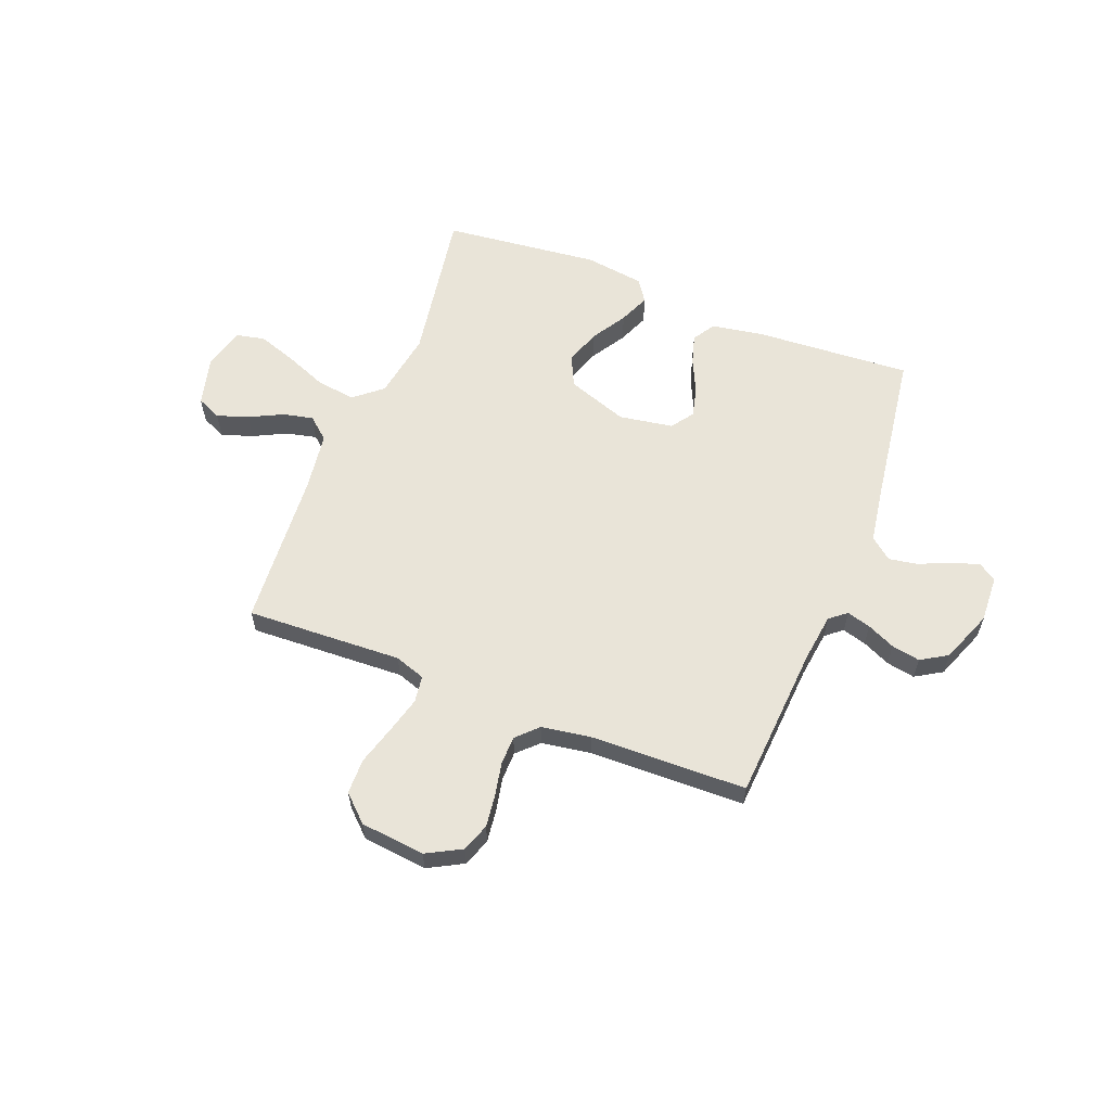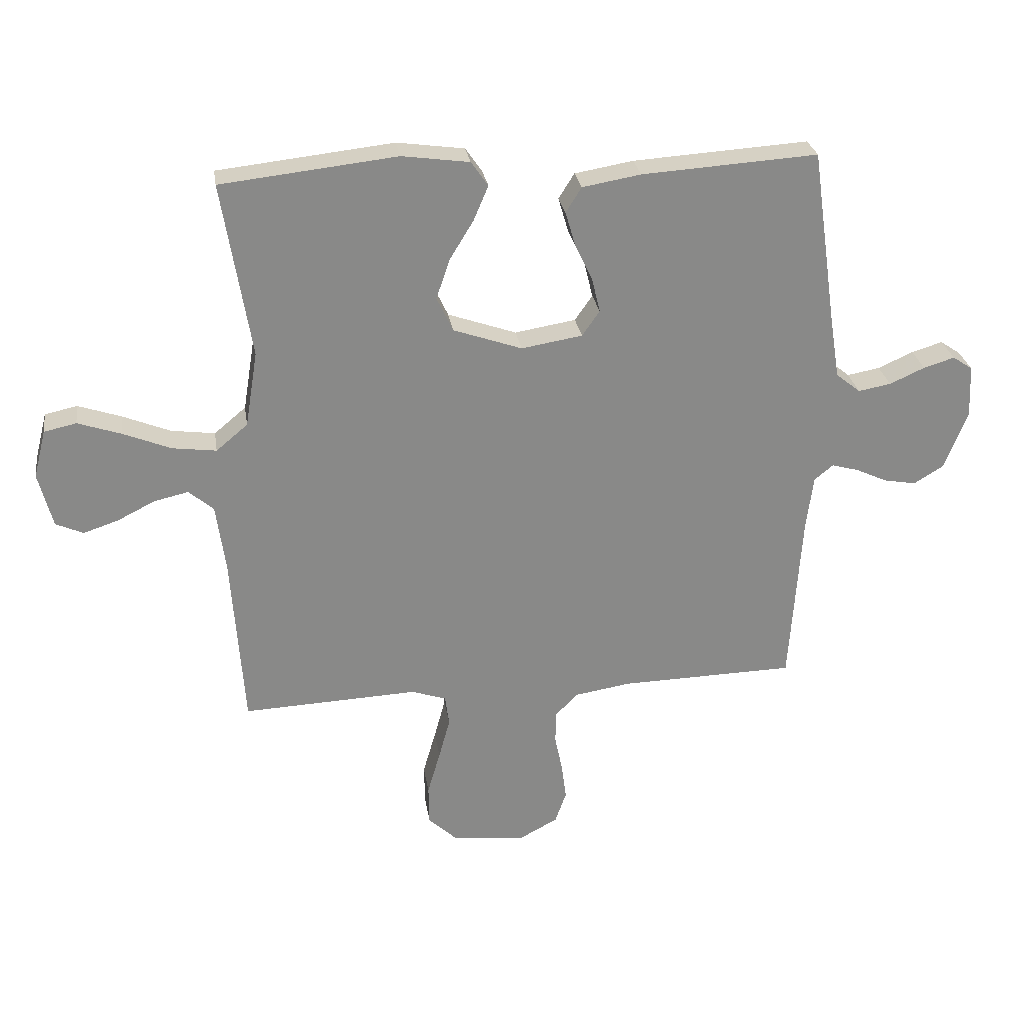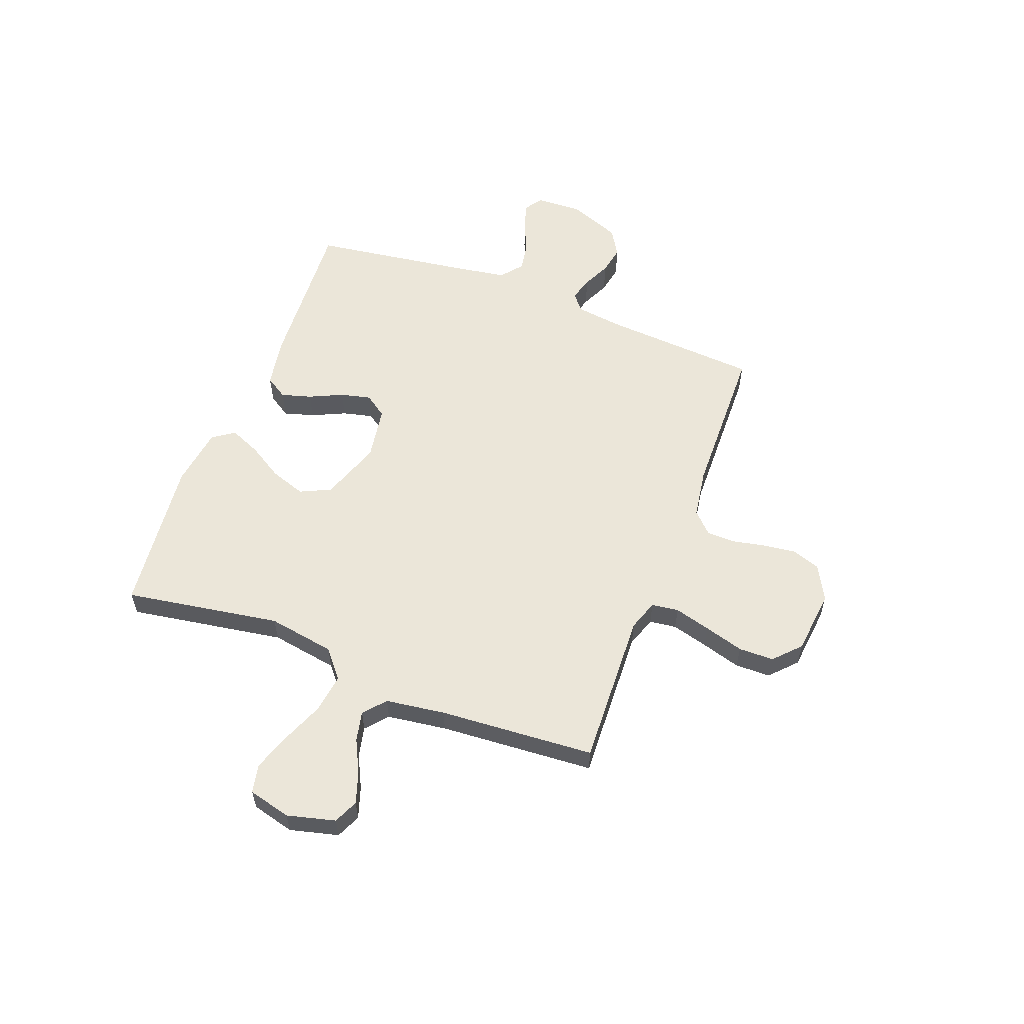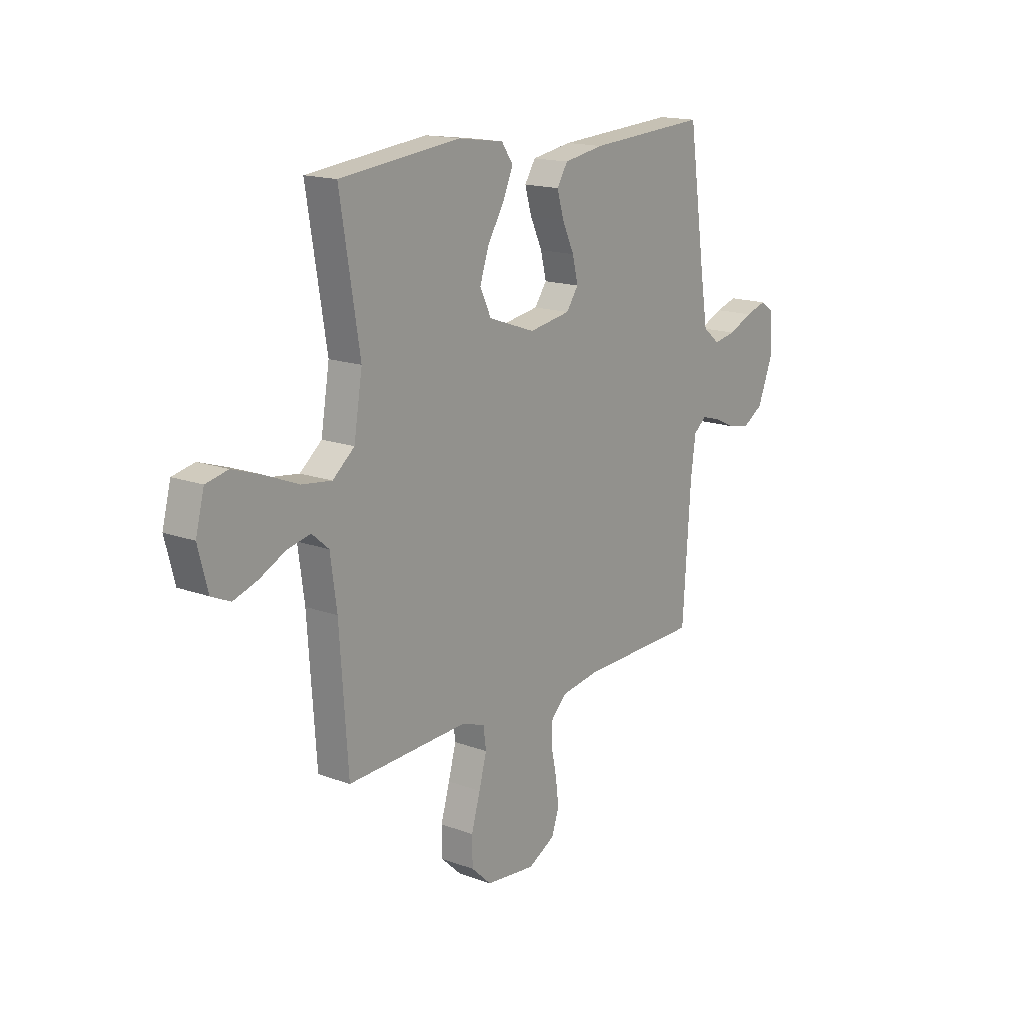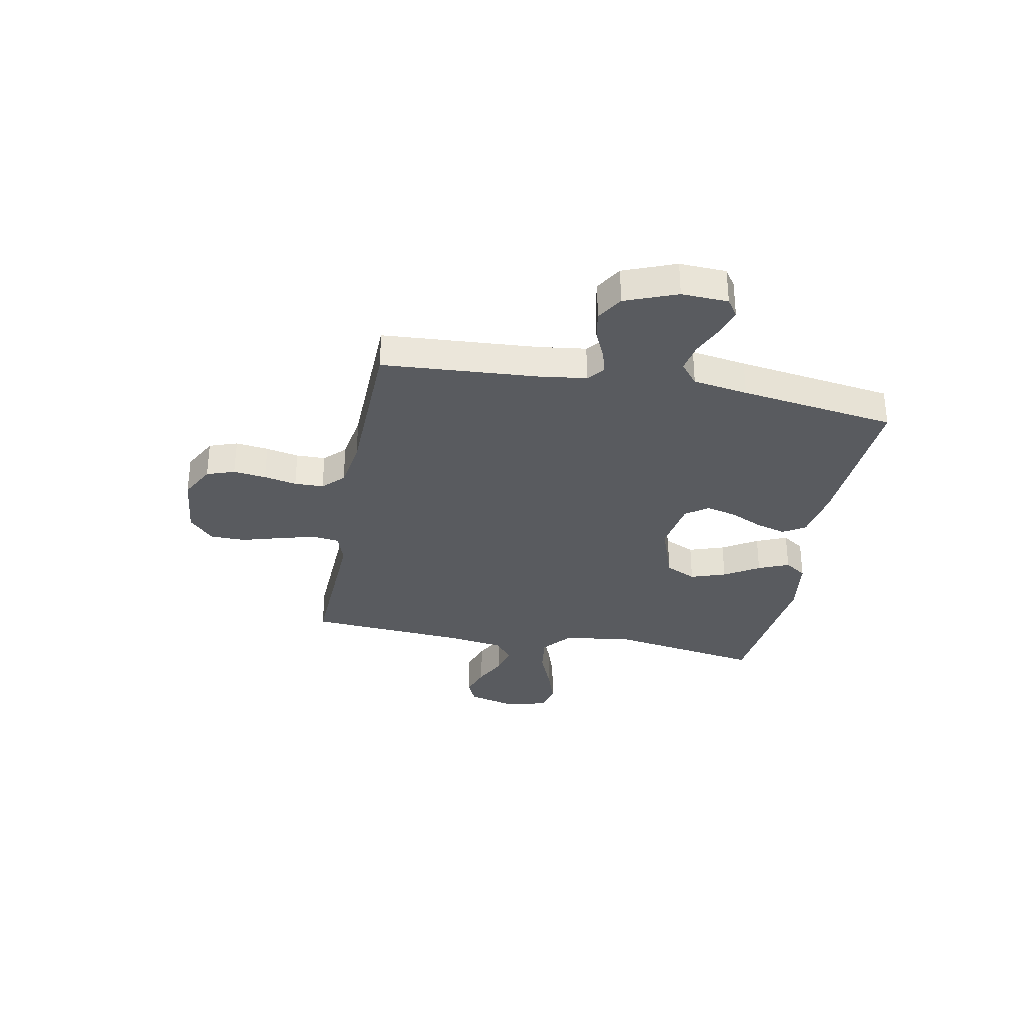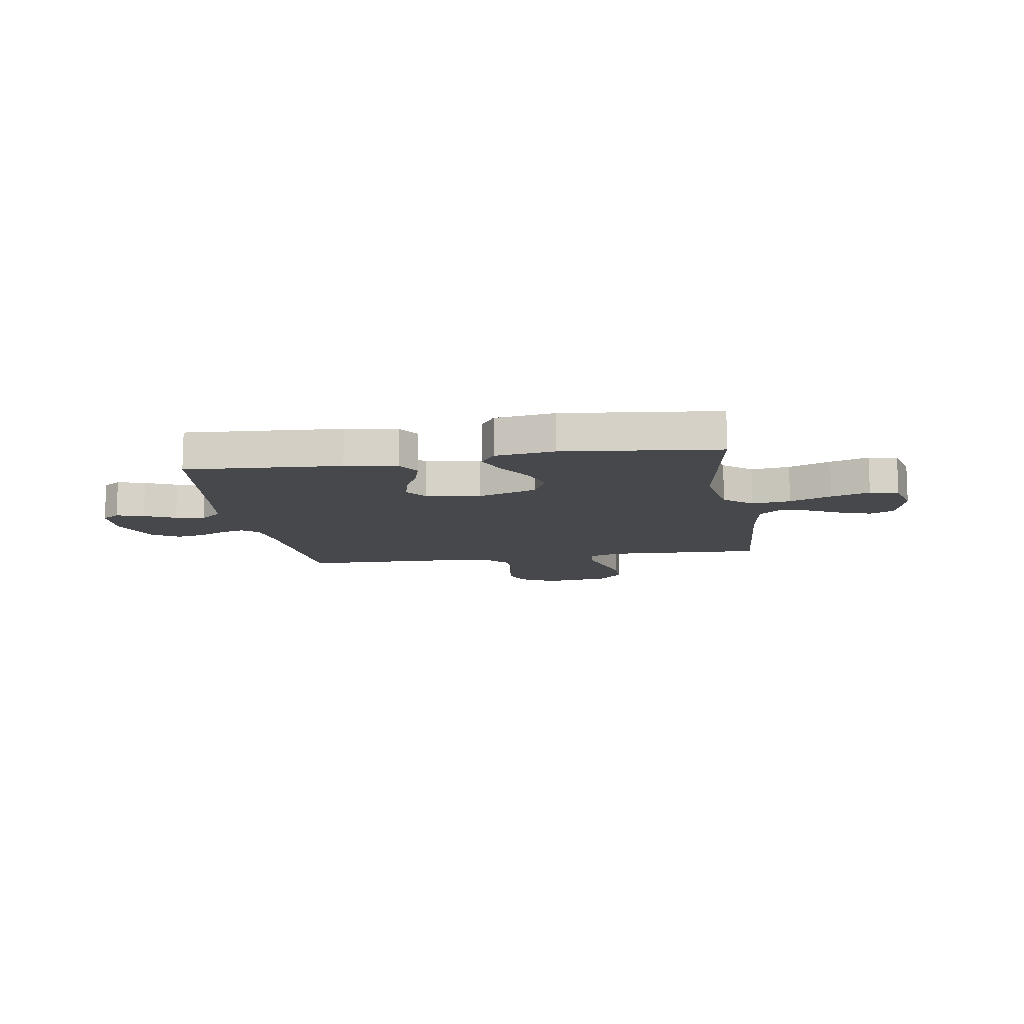
<metadata>
{"format":"obj","ext":"obj","renderer":"f3d","projection":"perspective","resolution":1024,"background":"white","views":[{"elev":59.8,"azim":-158.6,"up":"+Y"},{"elev":27.4,"azim":171.3,"up":"+Z"},{"elev":57.4,"azim":110.9,"up":"+Y"},{"elev":16.1,"azim":127.3,"up":"+Z"},{"elev":-32.5,"azim":-100.8,"up":"+Y"},{"elev":-11.6,"azim":9.1,"up":"+Y"}]}
</metadata>
<code>
v -0.5 0.07 0.5
v -0.2 0.07 0.481
v -0.1 0.07 0.464
v -0.073 0.07 0.421
v -0.09 0.07 0.363
v -0.12 0.07 0.299
v -0.134 0.07 0.241
v -0.104 0.07 0.198
v 0 0.07 0.181
v 0.117 0.07 0.222
v 0.145 0.07 0.281
v 0.122 0.07 0.349
v 0.081 0.07 0.416
v 0.056 0.07 0.475
v 0.085 0.07 0.517
v 0.2 0.07 0.533
v 0.5 0.07 0.5
v 0.451 0.07 0.2
v 0.472 0.07 0.071
v 0.526 0.07 0.026
v 0.601 0.07 0.036
v 0.682 0.07 0.069
v 0.756 0.07 0.094
v 0.811 0.07 0.082
v 0.832 0.07 0
v 0.808 0.07 -0.093
v 0.761 0.07 -0.114
v 0.701 0.07 -0.094
v 0.637 0.07 -0.062
v 0.579 0.07 -0.049
v 0.537 0.07 -0.085
v 0.521 0.07 -0.2
v 0.5 0.07 -0.5
v 0.2 0.07 -0.487
v 0.141 0.07 -0.507
v 0.134 0.07 -0.559
v 0.153 0.07 -0.629
v 0.175 0.07 -0.705
v 0.174 0.07 -0.773
v 0.124 0.07 -0.82
v 0 0.07 -0.833
v -0.067 0.07 -0.797
v -0.086 0.07 -0.743
v -0.078 0.07 -0.68
v -0.065 0.07 -0.617
v -0.066 0.07 -0.561
v -0.105 0.07 -0.522
v -0.2 0.07 -0.507
v -0.5 0.07 -0.5
v -0.52 0.07 -0.2
v -0.532 0.07 -0.109
v -0.564 0.07 -0.083
v -0.61 0.07 -0.096
v -0.664 0.07 -0.121
v -0.719 0.07 -0.131
v -0.77 0.07 -0.1
v -0.809 0.07 0
v -0.805 0.07 0.09
v -0.771 0.07 0.113
v -0.718 0.07 0.097
v -0.658 0.07 0.07
v -0.602 0.07 0.06
v -0.56 0.07 0.094
v -0.543 0.07 0.2
v -0.5 0 0.5
v -0.2 0 0.481
v -0.1 0 0.464
v -0.073 0 0.421
v -0.09 0 0.363
v -0.12 0 0.299
v -0.134 0 0.241
v -0.104 0 0.198
v 0 0 0.181
v 0.117 0 0.222
v 0.145 0 0.281
v 0.122 0 0.349
v 0.081 0 0.416
v 0.056 0 0.475
v 0.085 0 0.517
v 0.2 0 0.533
v 0.5 0 0.5
v 0.451 0 0.2
v 0.472 0 0.071
v 0.526 0 0.026
v 0.601 0 0.036
v 0.682 0 0.069
v 0.756 0 0.094
v 0.811 0 0.082
v 0.832 0 0
v 0.808 0 -0.093
v 0.761 0 -0.114
v 0.701 0 -0.094
v 0.637 0 -0.062
v 0.579 0 -0.049
v 0.537 0 -0.085
v 0.521 0 -0.2
v 0.5 0 -0.5
v 0.2 0 -0.487
v 0.141 0 -0.507
v 0.134 0 -0.559
v 0.153 0 -0.629
v 0.175 0 -0.705
v 0.174 0 -0.773
v 0.124 0 -0.82
v 0 0 -0.833
v -0.067 0 -0.797
v -0.086 0 -0.743
v -0.078 0 -0.68
v -0.065 0 -0.617
v -0.066 0 -0.561
v -0.105 0 -0.522
v -0.2 0 -0.507
v -0.5 0 -0.5
v -0.52 0 -0.2
v -0.532 0 -0.109
v -0.564 0 -0.083
v -0.61 0 -0.096
v -0.664 0 -0.121
v -0.719 0 -0.131
v -0.77 0 -0.1
v -0.809 0 0
v -0.805 0 0.09
v -0.771 0 0.113
v -0.718 0 0.097
v -0.658 0 0.07
v -0.602 0 0.06
v -0.56 0 0.094
v -0.543 0 0.2
f 58 59 60 61
f 58 61 62
f 57 58 62
f 56 57 62
f 53 54 55 56
f 52 53 56 62
f 51 52 62 63
f 48 49 50
f 47 48 50 51
f 42 43 44 45
f 40 41 42 45
f 40 45 46
f 37 38 39 40
f 36 37 40 46
f 35 36 46 47
f 32 33 34
f 31 32 34 35
f 26 27 28 29
f 26 29 30
f 25 26 30
f 24 25 30
f 21 22 23 24
f 21 24 30
f 20 21 30 31
f 15 16 17 18
f 15 18 19
f 12 13 14 15
f 11 12 15 19
f 10 11 19 20
f 3 4 5 6
f 3 6 7
f 64 1 2 3
f 64 3 7
f 63 64 7 8
f 51 63 8 9
f 31 35 47 51
f 20 31 51
f 9 10 20 51
f 125 124 123 122
f 126 125 122
f 126 122 121
f 126 121 120
f 120 119 118 117
f 126 120 117 116
f 127 126 116 115
f 114 113 112
f 115 114 112 111
f 109 108 107 106
f 109 106 105 104
f 110 109 104
f 104 103 102 101
f 110 104 101 100
f 111 110 100 99
f 98 97 96
f 99 98 96 95
f 93 92 91 90
f 94 93 90
f 94 90 89
f 94 89 88
f 88 87 86 85
f 94 88 85
f 95 94 85 84
f 82 81 80 79
f 83 82 79
f 79 78 77 76
f 83 79 76 75
f 84 83 75 74
f 70 69 68 67
f 71 70 67
f 67 66 65 128
f 71 67 128
f 72 71 128 127
f 73 72 127 115
f 115 111 99 95
f 115 95 84
f 115 84 74 73
f 1 65 66 2
f 2 66 67 3
f 3 67 68 4
f 4 68 69 5
f 5 69 70 6
f 6 70 71 7
f 7 71 72 8
f 8 72 73 9
f 9 73 74 10
f 10 74 75 11
f 11 75 76 12
f 12 76 77 13
f 13 77 78 14
f 14 78 79 15
f 15 79 80 16
f 16 80 81 17
f 17 81 82 18
f 18 82 83 19
f 19 83 84 20
f 20 84 85 21
f 21 85 86 22
f 22 86 87 23
f 23 87 88 24
f 24 88 89 25
f 25 89 90 26
f 26 90 91 27
f 27 91 92 28
f 28 92 93 29
f 29 93 94 30
f 30 94 95 31
f 31 95 96 32
f 32 96 97 33
f 33 97 98 34
f 34 98 99 35
f 35 99 100 36
f 36 100 101 37
f 37 101 102 38
f 38 102 103 39
f 39 103 104 40
f 40 104 105 41
f 41 105 106 42
f 42 106 107 43
f 43 107 108 44
f 44 108 109 45
f 45 109 110 46
f 46 110 111 47
f 47 111 112 48
f 48 112 113 49
f 49 113 114 50
f 50 114 115 51
f 51 115 116 52
f 52 116 117 53
f 53 117 118 54
f 54 118 119 55
f 55 119 120 56
f 56 120 121 57
f 57 121 122 58
f 58 122 123 59
f 59 123 124 60
f 60 124 125 61
f 61 125 126 62
f 62 126 127 63
f 63 127 128 64
f 64 128 65 1

</code>
